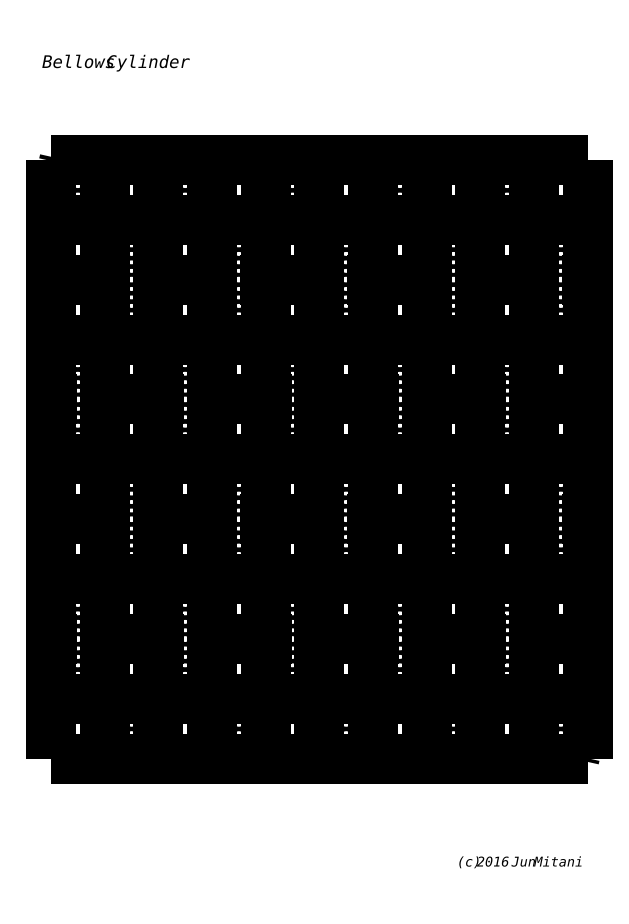
<metadata>
{"format":"dxf","ext":"dxf","renderer":"ezdxf+matplotlib","layout":"modelspace","background":"white","min_lineweight":24,"dpi":150}
</metadata>
<code>
0
SECTION
2
ENTITIES
0
INSERT
8
CUTLINE
2
BLOCK_2
10
0
20
0
30
0
0
INSERT
8
CUTLINE
2
BLOCK_3
10
0
20
0
30
0
0
INSERT
8
CUTLINE
2
BLOCK_4
10
0
20
0
30
0
0
INSERT
8
CUTLINE
2
BLOCK_5
10
0
20
0
30
0
0
INSERT
8
CUTLINE
2
BLOCK_6
10
0
20
0
30
0
0
INSERT
8
CUTLINE
2
BLOCK_7
10
0
20
0
30
0
0
INSERT
8
VALLEYLINE
2
BLOCK_8
10
0
20
0
30
0
0
INSERT
8
VALLEYLINE
2
BLOCK_9
10
0
20
0
30
0
0
INSERT
8
VALLEYLINE
2
BLOCK_10
10
0
20
0
30
0
0
INSERT
8
VALLEYLINE
2
BLOCK_11
10
0
20
0
30
0
0
INSERT
8
VALLEYLINE
2
BLOCK_12
10
0
20
0
30
0
0
INSERT
8
VALLEYLINE
2
BLOCK_13
10
0
20
0
30
0
0
INSERT
8
VALLEYLINE
2
BLOCK_14
10
0
20
0
30
0
0
INSERT
8
VALLEYLINE
2
BLOCK_15
10
0
20
0
30
0
0
INSERT
8
VALLEYLINE
2
BLOCK_16
10
0
20
0
30
0
0
INSERT
8
VALLEYLINE
2
BLOCK_17
10
0
20
0
30
0
0
INSERT
8
VALLEYLINE
2
BLOCK_18
10
0
20
0
30
0
0
INSERT
8
VALLEYLINE
2
BLOCK_19
10
0
20
0
30
0
0
INSERT
8
VALLEYLINE
2
BLOCK_20
10
0
20
0
30
0
0
INSERT
8
VALLEYLINE
2
BLOCK_21
10
0
20
0
30
0
0
INSERT
8
VALLEYLINE
2
BLOCK_22
10
0
20
0
30
0
0
INSERT
8
VALLEYLINE
2
BLOCK_23
10
0
20
0
30
0
0
INSERT
8
VALLEYLINE
2
BLOCK_24
10
0
20
0
30
0
0
INSERT
8
VALLEYLINE
2
BLOCK_25
10
0
20
0
30
0
0
INSERT
8
VALLEYLINE
2
BLOCK_26
10
0
20
0
30
0
0
INSERT
8
VALLEYLINE
2
BLOCK_27
10
0
20
0
30
0
0
INSERT
8
VALLEYLINE
2
BLOCK_28
10
0
20
0
30
0
0
INSERT
8
VALLEYLINE
2
BLOCK_29
10
0
20
0
30
0
0
INSERT
8
VALLEYLINE
2
BLOCK_30
10
0
20
0
30
0
0
INSERT
8
VALLEYLINE
2
BLOCK_31
10
0
20
0
30
0
0
INSERT
8
VALLEYLINE
2
BLOCK_32
10
0
20
0
30
0
0
INSERT
8
VALLEYLINE
2
BLOCK_33
10
0
20
0
30
0
0
INSERT
8
VALLEYLINE
2
BLOCK_34
10
0
20
0
30
0
0
INSERT
8
VALLEYLINE
2
BLOCK_35
10
0
20
0
30
0
0
INSERT
8
VALLEYLINE
2
BLOCK_36
10
0
20
0
30
0
0
INSERT
8
VALLEYLINE
2
BLOCK_37
10
0
20
0
30
0
0
INSERT
8
VALLEYLINE
2
BLOCK_38
10
0
20
0
30
0
0
INSERT
8
VALLEYLINE
2
BLOCK_39
10
0
20
0
30
0
0
INSERT
8
VALLEYLINE
2
BLOCK_40
10
0
20
0
30
0
0
INSERT
8
VALLEYLINE
2
BLOCK_41
10
0
20
0
30
0
0
INSERT
8
VALLEYLINE
2
BLOCK_42
10
0
20
0
30
0
0
INSERT
8
VALLEYLINE
2
BLOCK_43
10
0
20
0
30
0
0
INSERT
8
VALLEYLINE
2
BLOCK_44
10
0
20
0
30
0
0
INSERT
8
VALLEYLINE
2
BLOCK_45
10
0
20
0
30
0
0
INSERT
8
VALLEYLINE
2
BLOCK_46
10
0
20
0
30
0
0
INSERT
8
VALLEYLINE
2
BLOCK_47
10
0
20
0
30
0
0
INSERT
8
VALLEYLINE
2
BLOCK_48
10
0
20
0
30
0
0
INSERT
8
VALLEYLINE
2
BLOCK_49
10
0
20
0
30
0
0
INSERT
8
VALLEYLINE
2
BLOCK_50
10
0
20
0
30
0
0
INSERT
8
VALLEYLINE
2
BLOCK_51
10
0
20
0
30
0
0
INSERT
8
VALLEYLINE
2
BLOCK_52
10
0
20
0
30
0
0
INSERT
8
VALLEYLINE
2
BLOCK_53
10
0
20
0
30
0
0
INSERT
8
VALLEYLINE
2
BLOCK_54
10
0
20
0
30
0
0
INSERT
8
VALLEYLINE
2
BLOCK_55
10
0
20
0
30
0
0
INSERT
8
VALLEYLINE
2
BLOCK_56
10
0
20
0
30
0
0
INSERT
8
VALLEYLINE
2
BLOCK_57
10
0
20
0
30
0
0
INSERT
8
VALLEYLINE
2
BLOCK_58
10
0
20
0
30
0
0
INSERT
8
VALLEYLINE
2
BLOCK_59
10
0
20
0
30
0
0
INSERT
8
VALLEYLINE
2
BLOCK_60
10
0
20
0
30
0
0
INSERT
8
VALLEYLINE
2
BLOCK_61
10
0
20
0
30
0
0
INSERT
8
VALLEYLINE
2
BLOCK_62
10
0
20
0
30
0
0
INSERT
8
VALLEYLINE
2
BLOCK_63
10
0
20
0
30
0
0
INSERT
8
VALLEYLINE
2
BLOCK_64
10
0
20
0
30
0
0
INSERT
8
VALLEYLINE
2
BLOCK_65
10
0
20
0
30
0
0
INSERT
8
VALLEYLINE
2
BLOCK_66
10
0
20
0
30
0
0
INSERT
8
VALLEYLINE
2
BLOCK_67
10
0
20
0
30
0
0
INSERT
8
VALLEYLINE
2
BLOCK_68
10
0
20
0
30
0
0
INSERT
8
VALLEYLINE
2
BLOCK_69
10
0
20
0
30
0
0
INSERT
8
VALLEYLINE
2
BLOCK_70
10
0
20
0
30
0
0
INSERT
8
VALLEYLINE
2
BLOCK_71
10
0
20
0
30
0
0
INSERT
8
VALLEYLINE
2
BLOCK_72
10
0
20
0
30
0
0
INSERT
8
VALLEYLINE
2
BLOCK_73
10
0
20
0
30
0
0
INSERT
8
VALLEYLINE
2
BLOCK_74
10
0
20
0
30
0
0
INSERT
8
VALLEYLINE
2
BLOCK_75
10
0
20
0
30
0
0
INSERT
8
VALLEYLINE
2
BLOCK_76
10
0
20
0
30
0
0
INSERT
8
VALLEYLINE
2
BLOCK_77
10
0
20
0
30
0
0
INSERT
8
VALLEYLINE
2
BLOCK_78
10
0
20
0
30
0
0
INSERT
8
VALLEYLINE
2
BLOCK_79
10
0
20
0
30
0
0
INSERT
8
VALLEYLINE
2
BLOCK_80
10
0
20
0
30
0
0
INSERT
8
VALLEYLINE
2
BLOCK_81
10
0
20
0
30
0
0
INSERT
8
VALLEYLINE
2
BLOCK_82
10
0
20
0
30
0
0
INSERT
8
VALLEYLINE
2
BLOCK_83
10
0
20
0
30
0
0
INSERT
8
VALLEYLINE
2
BLOCK_84
10
0
20
0
30
0
0
INSERT
8
VALLEYLINE
2
BLOCK_85
10
0
20
0
30
0
0
INSERT
8
VALLEYLINE
2
BLOCK_86
10
0
20
0
30
0
0
INSERT
8
VALLEYLINE
2
BLOCK_87
10
0
20
0
30
0
0
INSERT
8
VALLEYLINE
2
BLOCK_88
10
0
20
0
30
0
0
INSERT
8
VALLEYLINE
2
BLOCK_89
10
0
20
0
30
0
0
INSERT
8
VALLEYLINE
2
BLOCK_90
10
0
20
0
30
0
0
INSERT
8
VALLEYLINE
2
BLOCK_91
10
0
20
0
30
0
0
INSERT
8
VALLEYLINE
2
BLOCK_92
10
0
20
0
30
0
0
INSERT
8
VALLEYLINE
2
BLOCK_93
10
0
20
0
30
0
0
INSERT
8
VALLEYLINE
2
BLOCK_94
10
0
20
0
30
0
0
INSERT
8
VALLEYLINE
2
BLOCK_95
10
0
20
0
30
0
0
INSERT
8
VALLEYLINE
2
BLOCK_96
10
0
20
0
30
0
0
INSERT
8
VALLEYLINE
2
BLOCK_97
10
0
20
0
30
0
0
INSERT
8
VALLEYLINE
2
BLOCK_98
10
0
20
0
30
0
0
INSERT
8
VALLEYLINE
2
BLOCK_99
10
0
20
0
30
0
0
INSERT
8
VALLEYLINE
2
BLOCK_100
10
0
20
0
30
0
0
INSERT
8
VALLEYLINE
2
BLOCK_101
10
0
20
0
30
0
0
INSERT
8
VALLEYLINE
2
BLOCK_102
10
0
20
0
30
0
0
INSERT
8
VALLEYLINE
2
BLOCK_103
10
0
20
0
30
0
0
INSERT
8
VALLEYLINE
2
BLOCK_104
10
0
20
0
30
0
0
INSERT
8
VALLEYLINE
2
BLOCK_105
10
0
20
0
30
0
0
INSERT
8
VALLEYLINE
2
BLOCK_106
10
0
20
0
30
0
0
INSERT
8
VALLEYLINE
2
BLOCK_107
10
0
20
0
30
0
0
INSERT
8
VALLEYLINE
2
BLOCK_108
10
0
20
0
30
0
0
INSERT
8
VALLEYLINE
2
BLOCK_109
10
0
20
0
30
0
0
INSERT
8
VALLEYLINE
2
BLOCK_110
10
0
20
0
30
0
0
INSERT
8
VALLEYLINE
2
BLOCK_111
10
0
20
0
30
0
0
INSERT
8
VALLEYLINE
2
BLOCK_112
10
0
20
0
30
0
0
INSERT
8
VALLEYLINE
2
BLOCK_113
10
0
20
0
30
0
0
INSERT
8
VALLEYLINE
2
BLOCK_114
10
0
20
0
30
0
0
INSERT
8
VALLEYLINE
2
BLOCK_115
10
0
20
0
30
0
0
INSERT
8
VALLEYLINE
2
BLOCK_116
10
0
20
0
30
0
0
INSERT
8
VALLEYLINE
2
BLOCK_117
10
0
20
0
30
0
0
INSERT
8
VALLEYLINE
2
BLOCK_118
10
0
20
0
30
0
0
INSERT
8
VALLEYLINE
2
BLOCK_119
10
0
20
0
30
0
0
INSERT
8
VALLEYLINE
2
BLOCK_120
10
0
20
0
30
0
0
INSERT
8
VALLEYLINE
2
BLOCK_121
10
0
20
0
30
0
0
INSERT
8
VALLEYLINE
2
BLOCK_122
10
0
20
0
30
0
0
INSERT
8
VALLEYLINE
2
BLOCK_123
10
0
20
0
30
0
0
INSERT
8
VALLEYLINE
2
BLOCK_124
10
0
20
0
30
0
0
INSERT
8
VALLEYLINE
2
BLOCK_125
10
0
20
0
30
0
0
INSERT
8
VALLEYLINE
2
BLOCK_126
10
0
20
0
30
0
0
INSERT
8
VALLEYLINE
2
BLOCK_127
10
0
20
0
30
0
0
INSERT
8
VALLEYLINE
2
BLOCK_128
10
0
20
0
30
0
0
INSERT
8
VALLEYLINE
2
BLOCK_129
10
0
20
0
30
0
0
INSERT
8
VALLEYLINE
2
BLOCK_130
10
0
20
0
30
0
0
INSERT
8
VALLEYLINE
2
BLOCK_131
10
0
20
0
30
0
0
INSERT
8
VALLEYLINE
2
BLOCK_132
10
0
20
0
30
0
0
INSERT
8
VALLEYLINE
2
BLOCK_133
10
0
20
0
30
0
0
INSERT
8
VALLEYLINE
2
BLOCK_134
10
0
20
0
30
0
0
INSERT
8
VALLEYLINE
2
BLOCK_135
10
0
20
0
30
0
0
INSERT
8
VALLEYLINE
2
BLOCK_136
10
0
20
0
30
0
0
INSERT
8
VALLEYLINE
2
BLOCK_137
10
0
20
0
30
0
0
INSERT
8
VALLEYLINE
2
BLOCK_138
10
0
20
0
30
0
0
INSERT
8
VALLEYLINE
2
BLOCK_139
10
0
20
0
30
0
0
INSERT
8
VALLEYLINE
2
BLOCK_140
10
0
20
0
30
0
0
INSERT
8
VALLEYLINE
2
BLOCK_141
10
0
20
0
30
0
0
INSERT
8
VALLEYLINE
2
BLOCK_142
10
0
20
0
30
0
0
INSERT
8
VALLEYLINE
2
BLOCK_143
10
0
20
0
30
0
0
INSERT
8
VALLEYLINE
2
BLOCK_144
10
0
20
0
30
0
0
INSERT
8
VALLEYLINE
2
BLOCK_145
10
0
20
0
30
0
0
INSERT
8
VALLEYLINE
2
BLOCK_146
10
0
20
0
30
0
0
INSERT
8
VALLEYLINE
2
BLOCK_147
10
0
20
0
30
0
0
INSERT
8
MOUNTAINLINE
2
BLOCK_148
10
0
20
0
30
0
0
INSERT
8
MOUNTAINLINE
2
BLOCK_149
10
0
20
0
30
0
0
INSERT
8
MOUNTAINLINE
2
BLOCK_150
10
0
20
0
30
0
0
INSERT
8
MOUNTAINLINE
2
BLOCK_151
10
0
20
0
30
0
0
INSERT
8
MOUNTAINLINE
2
BLOCK_152
10
0
20
0
30
0
0
INSERT
8
MOUNTAINLINE
2
BLOCK_153
10
0
20
0
30
0
0
INSERT
8
MOUNTAINLINE
2
BLOCK_154
10
0
20
0
30
0
0
INSERT
8
MOUNTAINLINE
2
BLOCK_155
10
0
20
0
30
0
0
INSERT
8
MOUNTAINLINE
2
BLOCK_156
10
0
20
0
30
0
0
INSERT
8
MOUNTAINLINE
2
BLOCK_157
10
0
20
0
30
0
0
INSERT
8
MOUNTAINLINE
2
BLOCK_158
10
0
20
0
30
0
0
INSERT
8
MOUNTAINLINE
2
BLOCK_159
10
0
20
0
30
0
0
INSERT
8
MOUNTAINLINE
2
BLOCK_160
10
0
20
0
30
0
0
INSERT
8
MOUNTAINLINE
2
BLOCK_161
10
0
20
0
30
0
0
INSERT
8
MOUNTAINLINE
2
BLOCK_162
10
0
20
0
30
0
0
INSERT
8
MOUNTAINLINE
2
BLOCK_163
10
0
20
0
30
0
0
INSERT
8
MOUNTAINLINE
2
BLOCK_164
10
0
20
0
30
0
0
INSERT
8
MOUNTAINLINE
2
BLOCK_165
10
0
20
0
30
0
0
INSERT
8
MOUNTAINLINE
2
BLOCK_166
10
0
20
0
30
0
0
INSERT
8
MOUNTAINLINE
2
BLOCK_167
10
0
20
0
30
0
0
INSERT
8
MOUNTAINLINE
2
BLOCK_168
10
0
20
0
30
0
0
INSERT
8
MOUNTAINLINE
2
BLOCK_169
10
0
20
0
30
0
0
INSERT
8
MOUNTAINLINE
2
BLOCK_170
10
0
20
0
30
0
0
INSERT
8
MOUNTAINLINE
2
BLOCK_171
10
0
20
0
30
0
0
INSERT
8
MOUNTAINLINE
2
BLOCK_172
10
0
20
0
30
0
0
INSERT
8
MOUNTAINLINE
2
BLOCK_173
10
0
20
0
30
0
0
INSERT
8
MOUNTAINLINE
2
BLOCK_174
10
0
20
0
30
0
0
INSERT
8
MOUNTAINLINE
2
BLOCK_175
10
0
20
0
30
0
0
INSERT
8
MOUNTAINLINE
2
BLOCK_176
10
0
20
0
30
0
0
INSERT
8
MOUNTAINLINE
2
BLOCK_177
10
0
20
0
30
0
0
INSERT
8
MOUNTAINLINE
2
BLOCK_178
10
0
20
0
30
0
0
INSERT
8
MOUNTAINLINE
2
BLOCK_179
10
0
20
0
30
0
0
INSERT
8
MOUNTAINLINE
2
BLOCK_180
10
0
20
0
30
0
0
INSERT
8
MOUNTAINLINE
2
BLOCK_181
10
0
20
0
30
0
0
INSERT
8
MOUNTAINLINE
2
BLOCK_182
10
0
20
0
30
0
0
INSERT
8
MOUNTAINLINE
2
BLOCK_183
10
0
20
0
30
0
0
INSERT
8
MOUNTAINLINE
2
BLOCK_184
10
0
20
0
30
0
0
INSERT
8
MOUNTAINLINE
2
BLOCK_185
10
0
20
0
30
0
0
INSERT
8
MOUNTAINLINE
2
BLOCK_186
10
0
20
0
30
0
0
INSERT
8
MOUNTAINLINE
2
BLOCK_187
10
0
20
0
30
0
0
INSERT
8
MOUNTAINLINE
2
BLOCK_188
10
0
20
0
30
0
0
INSERT
8
MOUNTAINLINE
2
BLOCK_189
10
0
20
0
30
0
0
INSERT
8
MOUNTAINLINE
2
BLOCK_190
10
0
20
0
30
0
0
INSERT
8
MOUNTAINLINE
2
BLOCK_191
10
0
20
0
30
0
0
INSERT
8
MOUNTAINLINE
2
BLOCK_192
10
0
20
0
30
0
0
INSERT
8
MOUNTAINLINE
2
BLOCK_193
10
0
20
0
30
0
0
INSERT
8
MOUNTAINLINE
2
BLOCK_194
10
0
20
0
30
0
0
INSERT
8
MOUNTAINLINE
2
BLOCK_195
10
0
20
0
30
0
0
INSERT
8
MOUNTAINLINE
2
BLOCK_196
10
0
20
0
30
0
0
INSERT
8
MOUNTAINLINE
2
BLOCK_197
10
0
20
0
30
0
0
INSERT
8
MOUNTAINLINE
2
BLOCK_198
10
0
20
0
30
0
0
INSERT
8
MOUNTAINLINE
2
BLOCK_199
10
0
20
0
30
0
0
INSERT
8
MOUNTAINLINE
2
BLOCK_200
10
0
20
0
30
0
0
INSERT
8
MOUNTAINLINE
2
BLOCK_201
10
0
20
0
30
0
0
INSERT
8
MOUNTAINLINE
2
BLOCK_202
10
0
20
0
30
0
0
INSERT
8
MOUNTAINLINE
2
BLOCK_203
10
0
20
0
30
0
0
INSERT
8
MOUNTAINLINE
2
BLOCK_204
10
0
20
0
30
0
0
INSERT
8
MOUNTAINLINE
2
BLOCK_205
10
0
20
0
30
0
0
INSERT
8
MOUNTAINLINE
2
BLOCK_206
10
0
20
0
30
0
0
INSERT
8
MOUNTAINLINE
2
BLOCK_207
10
0
20
0
30
0
0
INSERT
8
MOUNTAINLINE
2
BLOCK_208
10
0
20
0
30
0
0
INSERT
8
MOUNTAINLINE
2
BLOCK_209
10
0
20
0
30
0
0
INSERT
8
MOUNTAINLINE
2
BLOCK_210
10
0
20
0
30
0
0
INSERT
8
MOUNTAINLINE
2
BLOCK_211
10
0
20
0
30
0
0
INSERT
8
MOUNTAINLINE
2
BLOCK_212
10
0
20
0
30
0
0
INSERT
8
MOUNTAINLINE
2
BLOCK_213
10
0
20
0
30
0
0
INSERT
8
MOUNTAINLINE
2
BLOCK_214
10
0
20
0
30
0
0
INSERT
8
MOUNTAINLINE
2
BLOCK_215
10
0
20
0
30
0
0
INSERT
8
MOUNTAINLINE
2
BLOCK_216
10
0
20
0
30
0
0
INSERT
8
MOUNTAINLINE
2
BLOCK_217
10
0
20
0
30
0
0
INSERT
8
MOUNTAINLINE
2
BLOCK_218
10
0
20
0
30
0
0
INSERT
8
MOUNTAINLINE
2
BLOCK_219
10
0
20
0
30
0
0
INSERT
8
MOUNTAINLINE
2
BLOCK_220
10
0
20
0
30
0
0
INSERT
8
MOUNTAINLINE
2
BLOCK_221
10
0
20
0
30
0
0
INSERT
8
MOUNTAINLINE
2
BLOCK_222
10
0
20
0
30
0
0
INSERT
8
MOUNTAINLINE
2
BLOCK_223
10
0
20
0
30
0
0
INSERT
8
MOUNTAINLINE
2
BLOCK_224
10
0
20
0
30
0
0
INSERT
8
MOUNTAINLINE
2
BLOCK_225
10
0
20
0
30
0
0
INSERT
8
MOUNTAINLINE
2
BLOCK_226
10
0
20
0
30
0
0
INSERT
8
MOUNTAINLINE
2
BLOCK_227
10
0
20
0
30
0
0
INSERT
8
MOUNTAINLINE
2
BLOCK_228
10
0
20
0
30
0
0
INSERT
8
MOUNTAINLINE
2
BLOCK_229
10
0
20
0
30
0
0
INSERT
8
MOUNTAINLINE
2
BLOCK_230
10
0
20
0
30
0
0
INSERT
8
MOUNTAINLINE
2
BLOCK_231
10
0
20
0
30
0
0
INSERT
8
MOUNTAINLINE
2
BLOCK_232
10
0
20
0
30
0
0
INSERT
8
MOUNTAINLINE
2
BLOCK_233
10
0
20
0
30
0
0
INSERT
8
MOUNTAINLINE
2
BLOCK_234
10
0
20
0
30
0
0
INSERT
8
MOUNTAINLINE
2
BLOCK_235
10
0
20
0
30
0
0
INSERT
8
MOUNTAINLINE
2
BLOCK_236
10
0
20
0
30
0
0
INSERT
8
MOUNTAINLINE
2
BLOCK_237
10
0
20
0
30
0
0
INSERT
8
MOUNTAINLINE
2
BLOCK_238
10
0
20
0
30
0
0
INSERT
8
MOUNTAINLINE
2
BLOCK_239
10
0
20
0
30
0
0
INSERT
8
MOUNTAINLINE
2
BLOCK_240
10
0
20
0
30
0
0
INSERT
8
MOUNTAINLINE
2
BLOCK_241
10
0
20
0
30
0
0
INSERT
8
MOUNTAINLINE
2
BLOCK_242
10
0
20
0
30
0
0
INSERT
8
MOUNTAINLINE
2
BLOCK_243
10
0
20
0
30
0
0
INSERT
8
MOUNTAINLINE
2
BLOCK_244
10
0
20
0
30
0
0
INSERT
8
MOUNTAINLINE
2
BLOCK_245
10
0
20
0
30
0
0
INSERT
8
MOUNTAINLINE
2
BLOCK_246
10
0
20
0
30
0
0
INSERT
8
MOUNTAINLINE
2
BLOCK_247
10
0
20
0
30
0
0
INSERT
8
MOUNTAINLINE
2
BLOCK_248
10
0
20
0
30
0
0
INSERT
8
MOUNTAINLINE
2
BLOCK_249
10
0
20
0
30
0
0
INSERT
8
MOUNTAINLINE
2
BLOCK_250
10
0
20
0
30
0
0
INSERT
8
MOUNTAINLINE
2
BLOCK_251
10
0
20
0
30
0
0
INSERT
8
MOUNTAINLINE
2
BLOCK_252
10
0
20
0
30
0
0
INSERT
8
MOUNTAINLINE
2
BLOCK_253
10
0
20
0
30
0
0
INSERT
8
MOUNTAINLINE
2
BLOCK_254
10
0
20
0
30
0
0
INSERT
8
MOUNTAINLINE
2
BLOCK_255
10
0
20
0
30
0
0
MTEXT
8
TEXT
10
152.5
20
-287.6
30
0
40
3.358
41
0
71
     7
72
     1
1
\fArial|b0|i0|c0|p34;\W1;(c) 2016 Jun Mitani
0
MTEXT
8
TEXT
10
10.83
20
-14.86
30
0
40
4.318
41
0
71
     7
72
     1
1
\fArial|b0|i0|c0|p34;\W1;Bellows Cylinder
0
ENDSEC
0
EOF

</code>
